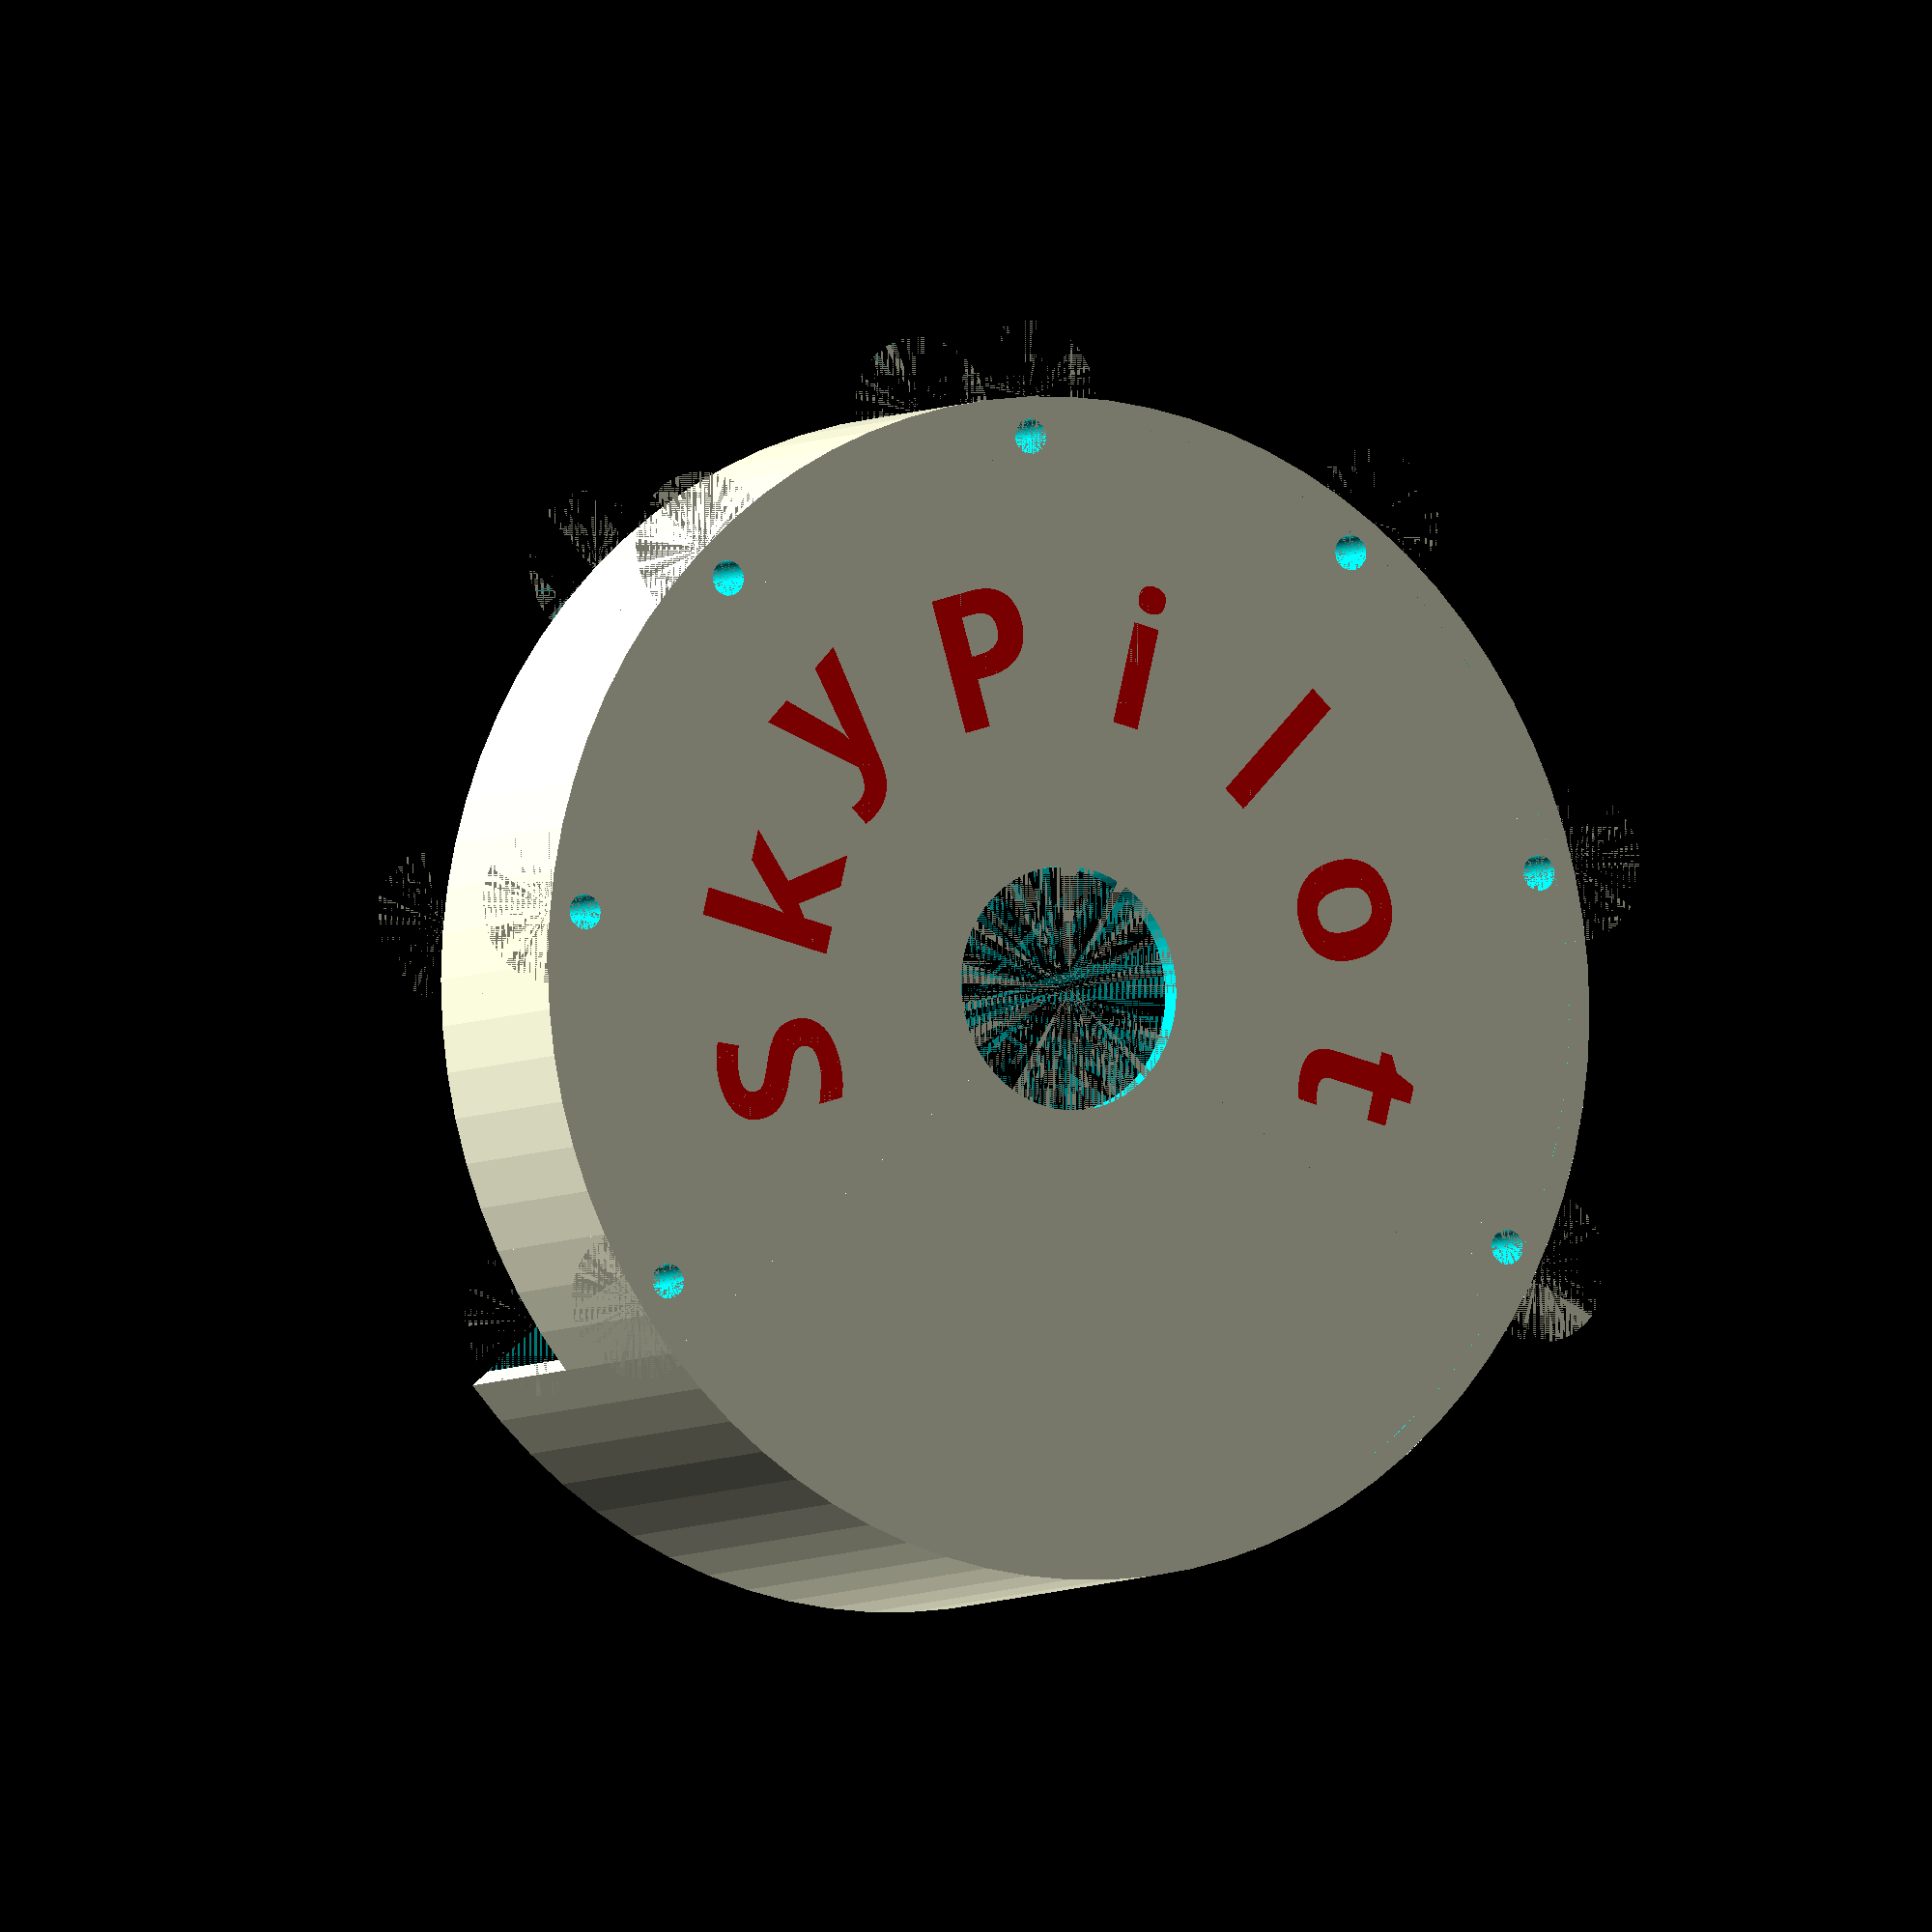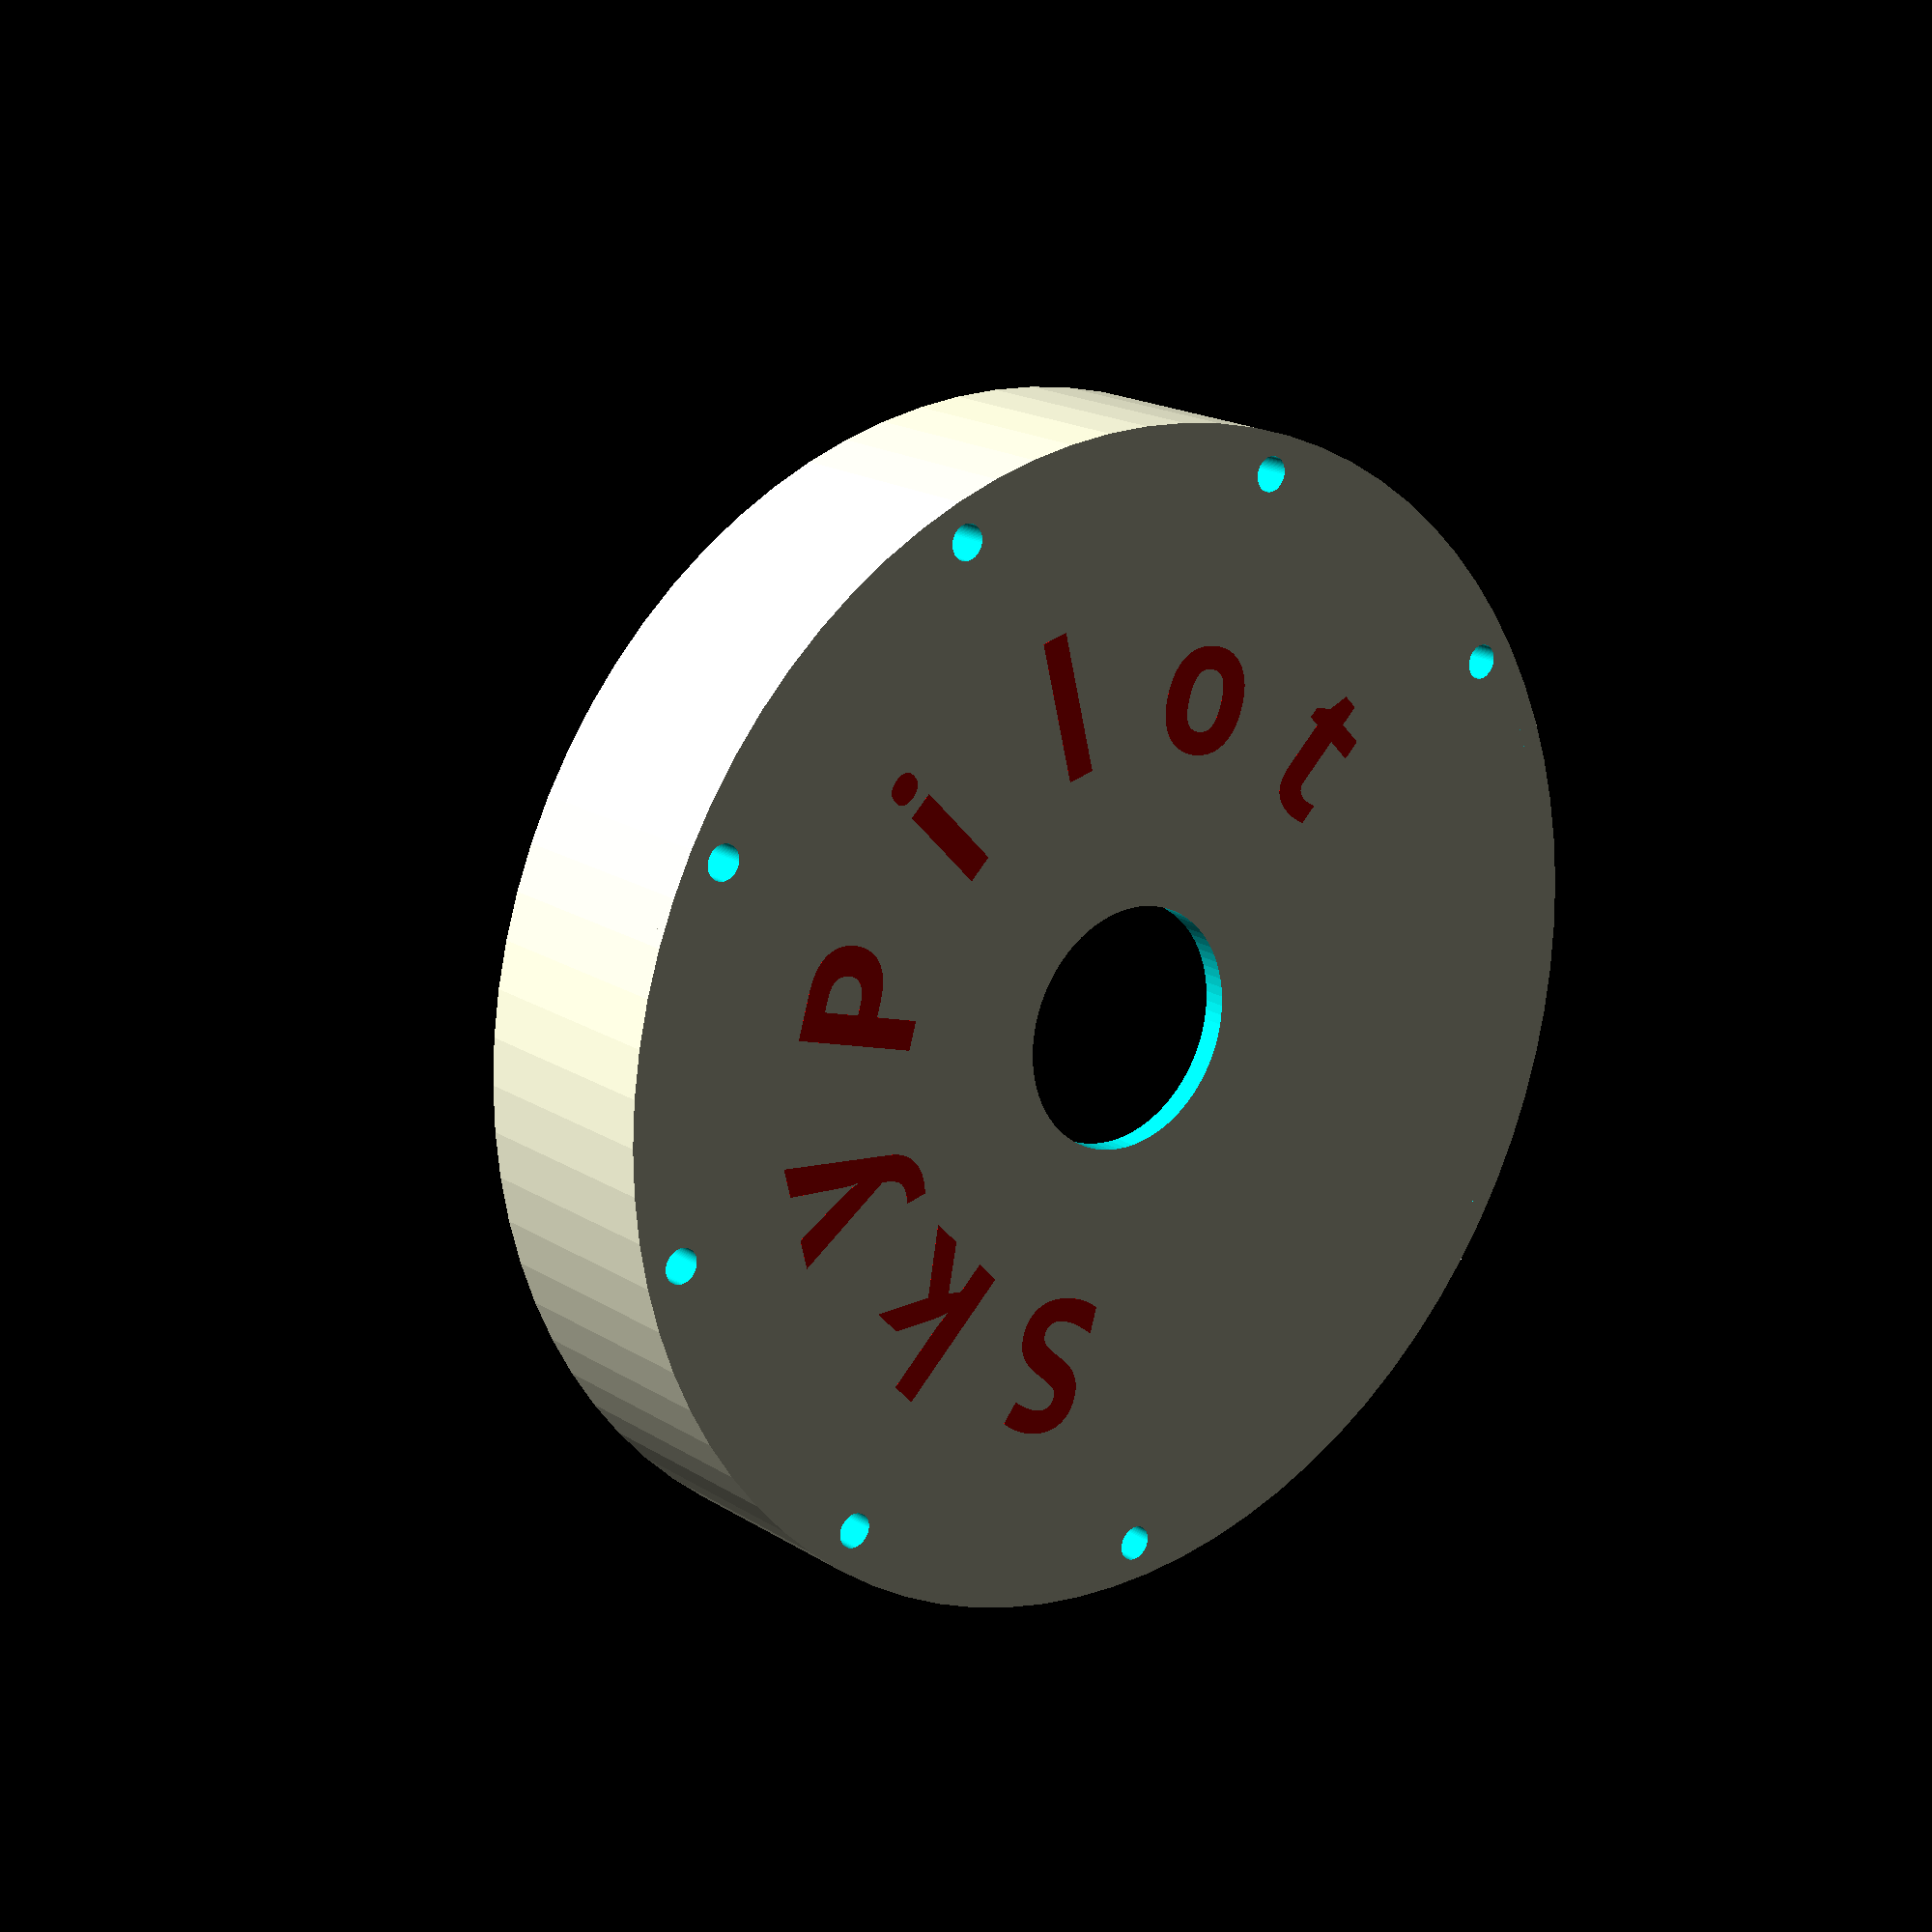
<openscad>
// 1 Dec Coupler
//      30% Fill, PETG-CF, No Support, 30% fill, Smooth PEI Plate, Glue Stick
//
// 2 (Stepper Coupler Rod) No support, 100% fill
//      Note: This has been replaced by a custom lathed rod drilled and tapped 1/4-20
//
// 3 Outer Casing Top
//      100% PETG-CF Support Required, Smooth PEI Plate, Glue Stick
//
// 4 Outer Casing Bottom
//      30% Fill, PETG-CF, Support Required, Smooth PEI Plate, Glue Stick
//
// 5 Bearing Plate:
//      50% Fill, 4 wall loops, no support
//      PAHT-CF, Smooth PEI Plate,  and Gluestick on the bed
//
// 6 Cover:
//      15% Fill, PETG-CF Black and PETG-HF Yellow, Support Required, Textured PEI Plate, Glue Stick
//      Fill in text in Bambu Studio
//
// 7 Rotation Indicator
//      15% Fill, PLA Glow and PLA Black, Support, Textured PEI Plate, Liquid Glue
//      Fill in indicator in Bambu Studio
//
// Bolt and Glue Part 3 to Part 4, use blue tape around to prevent glue leakage down the sides. Use Oatley Clear PVC/CPVC Primer (or Oatley Purple PVC/CPVC Primer to glue


partNum                             = 6;    // 0= All, 1 = Dec Coupler, 2 = Stepper Coupler Rod, 3 = Outer Casing Top, 4 = Outer Casing Bottom, 5 = Bearing Plate, 6 = Cover, 7 = Rotation Indicator

decCouplerPlateBaseThickness        = 7.0;
decCouplerPlateBaseBoltDiameter     = 6.17 + 0.5;
decCouplerPlateBaseBoltHeadDiameter = 12.4 + 1.0;
decCouplerPlateBaseBoltHeadHeight   = 5.0;
decCouplerPlateInsideDiameter1      = 45.0 + 1.0;
decCouplerPlateInsideHeight1        = 8.5 + 1.0;
decCouplerPlateInsideDiameter2      = 64.0 + 1.0;
decCouplerPlateInsideHeight2        = 8.5 + 1.0;
decCouplerOuterDiameter             = 94.0;
decCouplerBoltHolesRadius           = 54 / 2.0;
decCouplerBoltHolesDiameter         = 3.5;
decCouplerBoltHolesHeadDiameter     = 6.5;
decCouplerBoltHolesHeadHeight       = 2.2;
decCouplerBoltHoleGrabHeight        = 3.5;
decCouplerBoltHolesStepAngle        = 360.0 / 20;
decCouplerPlateInsideDiameter3      = 86.0;
decCouplerPlateInsideHeight3        = 25.0;
decCouplerOuterBoltHoleClearance    = 0.3;
decCouplerCenterHoleDiameter        = 14.0;

stepperCouplerDiameter              = 18.6;
stepperCouplerHeight                = 40.0;

stepperPlateDimensions              = [50, 44, 4.5];
stepperPlateHoleDistance            = 31.0/2;
stepperPlateVoidDiameter            = 23.5;
stepperPlateBoltDiameter            = 3.0;
stepperPlateBoltHeadDiameter        = 6.2;
stepperPlateBoltHeadHeight          = 2.0;

stepperBeltPulleyDistance           = 70.0;
stepperStrainwaveHeightOffset       = 12.89;
stepperStrainwaveOuterDiameter      = decCouplerOuterDiameter;
stepperStrainwaveInnerDiameter      = 50.0;
stepperStrainwaveBoltDiameter       = 3.5;
stepperStrainwaveBoltHeight         = 9.0;
stepperStrainwaveNutDiameter        = 6.4;
stepperStrainwaveHolesRadius        = 74.0 / 2.0;
stepperStrainwaveHoleAngle          = 360 / 12.0;
stepperStrainwaveCutoutAngles       = [55, 305];
stepperStrainwaveAllenCutoutWidth   = 10.0;
stepperStrainwaveAllenCutoutRotation= 75.0;
stepperStrainwaveAllenCutoutLength  = 33.0;
stepperReinforcementWidth           = 5.0;
stepperExtensionLength              = 17.0;

stepperAllenKeyHoleDiameter         = 2.5;
stepperAllenKeyHoleOffsetZ          = 10.0;
stepperPlateSlotLength              = stepperPlateBoltDiameter*5;

bearingPlateDiameter                = 121.55;
bearingPlateThickness               = 12.90;
bearingPlateCenterHoleDiameter      = 6.15 + 0.3;
bearingPlateInnerBoltHoleRadius     = 16.0;
m4HoleDiameter                      = 4.0;
m4BoltHeadDiameter                  = 9.0;
m4BoltHeadHeight                    = 3.6;
bearingPlateOuterBoltHoleRadius     = 109.55 / 2;
bearingFenderWasherDiameter         = 32.5;
bearingFenderWasherHeight           = 1.8;


forkInnerDiameter                   = 168.1;
forkOuterDiameter                   = forkInnerDiameter + 20.0 * 2;
forkHeight                          = 105.0;
forkPlateThickness                  = 6.0;
forkPlateReinforcementWidth         = 10.0;
forkBoltHoleOffsetZ                 = 90.0;
forkBoltHoleDiameter                = 4.07 + 0.5;
forkBoltHoleHeadDiameter            = 10.0;
forkBoltHoleDepth                   = 10.0;
forkBoltHoleAnglesLimit             = [180-110, 180+110];
forkBoltHoleLozengeWidth            = 26.0;
forkBoltHolesNumber                 = 8;
forkHigherDensitySplitHeight        = 75;

casingAttachmentBoltHeadDiameter    = 8.25;
casingAttachmentBoltEntryDepth      = forkHeight - forkHigherDensitySplitHeight - 8.0;
casingAttachmentBoltDiameter        = 4.3;
casingAttachmentBoltHoleLength      = casingAttachmentBoltEntryDepth + 25.0;
casingAttachmentBoltHeadHeight      = 3.0;

logoFont                            = "Verdana:style=Bold";
logoSize                            = 24;
logoHeight                          = 0.6;
logoSpacing                         = 30;
logoRotation                        = 4.5;
logoDiameter                        = 48;
logoRotate_x                        = 0;
logoRotate_y                        = 0;
logoRotate_z                        = 180;
logoText                            = "toliPykS";  // The text is reversed so it porints correctly

bearingPlateCouplerThickness        = 8.0;

m4InsertDiameter                    = 5.4;
m4InsertDepth                       = 7.0;

m3InsertDiameter                    = 4.35 + 0.2;
m3InsertDepth                       = 5.0;
m3BoltDiameter                      = 3.2;
m3BoltHeadDiameter                  = 6.2;
m3BoltHeadHeight                    = 2.5;
m3BoltCaseBottomDepth               = 9.0;

coverBoltsRadius                    = forkOuterDiameter/2 - 7.0;
coverThickness                      = 4.0;
coverMainHeight                     = 35.0 + coverThickness;
coverRotationIndicatorHeight        = 2.0 + coverThickness;
coverRotationIndicatorDiameter      = 40.0;
coverRotationIndicatorCoverHoleDia  = coverRotationIndicatorDiameter + 3.0;
coverCutoutDiameterOuter            = 19 + coverThickness * 2; 
coverCutoutBoltFlangeThickness      = 6.25;   
coverHeightExtension                = 73.0;
coverRotationIndicatorMarkWidth     = 2.0;
coverRotationIndicatorMarkDepth     = 0.6;

coverRotationIndicatorBoltDiameter  = 6.25 + 0.3;
coverRotationIndicatorBoltHeadDia   = 12.5;
coverRotationIndicatorBoltHeadHeight= 4.6;
 
insertDepth                         = 7.0;
insertDiameter                      = 5.35 + 0.3;

manifoldCorrection                  = 0.01;
manifoldCorrection2                 = manifoldCorrection * 2;
$fn                                 = 80;



if ( partNum == 0 || partNum == 1 )
    decCoupler();

if ( partNum == 0 || partNum == 2 )
    translate( [decCouplerOuterDiameter, 0, 0] )
        stepperCoupler();

if ( partNum == 0 || partNum == 3 )    
   translate( [0, decCouplerOuterDiameter + stepperCouplerDiameter + 20, 0] )
        stepperStrainwavePlateTop();

if ( partNum == 0 || partNum == 4 )    
   translate( [0, decCouplerOuterDiameter + stepperCouplerDiameter + 20, 0] )
        stepperStrainwavePlateBottom();
      
if ( partNum == 0 || partNum == 5 )   
    translate( [-140, 0, 0] )
        bearingPlate();

if ( partNum == 0 || partNum == 6 )
    cover();
 
if ( partNum == 0 || partNum == 7 )
    rotationIndicator();
 

 
module rotationIndicator()
{
    difference()
    {
        union()
        {
            difference()
            {   
                cylinder(d = coverRotationIndicatorDiameter, h = coverRotationIndicatorHeight);
        
                // Cutout indicator
                translate( [-coverRotationIndicatorMarkWidth/2, 0, -manifoldCorrection] )
                    cube( [coverRotationIndicatorMarkWidth, coverRotationIndicatorDiameter/2, coverRotationIndicatorMarkDepth + manifoldCorrection] );
            }
    
            // Put indicator back in
            color( [0.0, 0.0, 0.0] )
                translate( [-coverRotationIndicatorMarkWidth/2, 0, 0.0001] )
                    cube( [coverRotationIndicatorMarkWidth, coverRotationIndicatorDiameter/2, coverRotationIndicatorMarkDepth] );
        }
  
        // Bolt Hole
        translate( [0, 0, -manifoldCorrection] )
            cylinder(d = coverRotationIndicatorBoltDiameter, h = coverRotationIndicatorHeight + manifoldCorrection2);
        translate( [0, 0, -manifoldCorrection] )
            cylinder(d2 = coverRotationIndicatorBoltDiameter, d1 = coverRotationIndicatorBoltHeadDia, h = coverRotationIndicatorBoltHeadHeight + manifoldCorrection);
        
    }
}


   
module cover()
{
    deltaAngle2 = 400.0;

    difference()
    {
        union()
        {
            difference()
            {
                union()
                {
                    // Main Plate
                    cylinder(d = forkOuterDiameter, h = coverThickness);
        
                    // Surround
                    difference()
                    {
                        cylinder(d = forkOuterDiameter, h = coverMainHeight);
                        translate( [0, 0, -manifoldCorrection] )
                            cylinder(d = forkOuterDiameter - coverThickness * 2, h = coverMainHeight + manifoldCorrection2);
                    }
                }
        
                // Rotation Indicator Hole
                translate( [0, 0, -manifoldCorrection] )
                    cylinder(d = coverRotationIndicatorCoverHoleDia, h = coverThickness + manifoldCorrection2);
                       
                // SkyPilot text cutout
                translate( [0, 0, logoHeight - manifoldCorrection] )   
                rotate( [0, -90, 0] )
                    circleText(logoText);
            }
    
            // Surround for bolts
            difference()
            {
                for ( r = [-deltaAngle2*3, -deltaAngle2*2, -deltaAngle2, 0, deltaAngle2, deltaAngle2*2, deltaAngle2*3] )
                    rotate( [0, 0, r] )
                    {
                        translate( [-forkOuterDiameter/2, 0, 0] )
                            cylinder(d = coverCutoutDiameterOuter, h = coverMainHeight);
                    }
            
                translate( [0, 0, -manifoldCorrection] )
                    donut(forkOuterDiameter + coverCutoutDiameterOuter + 1.0, forkOuterDiameter, coverMainHeight + manifoldCorrection2);
            }
        
            // SkyPilot text addin
            color( [1.0, 0.0, 0.0] )
                translate( [0, 0, logoHeight - manifoldCorrection] )   
                    rotate( [0, -90, 0] )
                        circleText(logoText);
        }

        // Cover Bolt Holes
        for ( r = [-deltaAngle2*3, -deltaAngle2*2, -deltaAngle2, 0, deltaAngle2, deltaAngle2*2, deltaAngle2*3] )
            rotate( [0, 0, r] )
            {
                translate( [-coverBoltsRadius, 0, 0] )
                {
                    // Bolt Hole
                    translate( [0, 0, -manifoldCorrection] )
                        cylinder(d = m3BoltDiameter, h = coverMainHeight + manifoldCorrection2);
                        
                    // Head Hole    
                    translate( [0, 0, -manifoldCorrection] )
                        cylinder(d = m3BoltHeadDiameter, h = coverMainHeight - coverCutoutBoltFlangeThickness + manifoldCorrection);
                        
                    // Head
                    translate( [0, 0, coverMainHeight - coverCutoutBoltFlangeThickness - manifoldCorrection] )
                        cylinder(d2 = m3BoltDiameter, d1 = m3BoltHeadDiameter, h = m3BoltHeadHeight + manifoldCorrection);
                }
            }
    }
    
    difference()
    {
        sector(forkOuterDiameter/2, [-54, 54], coverHeightExtension, fn = 80);
        translate( [0, 0, -manifoldCorrection] )
            cylinder(d = forkOuterDiameter - coverThickness * 2, h = coverHeightExtension + manifoldCorrection2);
    }
}

 
    
module stepperStrainwavePlateTop()    
{
    difference()
    {
        stepperStrainwavePlate();
        translate( [0, 0, -manifoldCorrection] )
            cylinder(d = forkOuterDiameter + manifoldCorrection2, h = forkHigherDensitySplitHeight + manifoldCorrection);
    }
}



module stepperStrainwavePlateBottom()
{
    difference()
    {
        stepperStrainwavePlate();
        translate( [0, 0, forkHigherDensitySplitHeight] )
            cylinder(d = forkOuterDiameter + manifoldCorrection2, h = forkHeight - forkHigherDensitySplitHeight + manifoldCorrection);
    }
}    
    
 
 
module bearingPlate()
{
    difference()
    {
        donut(bearingPlateDiameter, bearingPlateCenterHoleDiameter, bearingPlateThickness);
        
        translate( [0, 0, bearingPlateThickness - bearingFenderWasherHeight] )
            cylinder(d = bearingFenderWasherDiameter, h = bearingFenderWasherHeight + manifoldCorrection);

        // Inner bolt holes
        for ( r = [0, 90, 180, 270] )
            rotate( [0, 0, r] )
                translate( [bearingPlateInnerBoltHoleRadius, 0, -(bearingFenderWasherHeight + manifoldCorrection)] )
                    m4BoltHole(bearingPlateThickness, 0);
                   
        // Outer inserts
        for ( r = [0, 45, 90, 135, 180, 225, 270, 315] )
            rotate( [0, 0, r] )
                translate( [bearingPlateOuterBoltHoleRadius, 0, -manifoldCorrection] )
                    m4Insert(bearingPlateThickness);
    }
}


module m4Insert(height)
{
    translate( [0, 0, -manifoldCorrection] )
        cylinder(d = m4HoleDiameter, h = height + manifoldCorrection2);
    translate( [0, 0, height - m4InsertDepth] )
        cylinder(d = m4InsertDiameter, h = m4InsertDepth + manifoldCorrection2);
}


module m4BoltHole(height, clearance)
{
    cylinder(d = m4HoleDiameter + clearance, h = height + manifoldCorrection2);
    translate( [0, 0, height - m4BoltHeadHeight] )
        cylinder(d1 = m4HoleDiameter + clearance, d2 = m4BoltHeadDiameter, h = m4BoltHeadHeight + manifoldCorrection2);
    translate( [0, 0, height] )
        cylinder(d = m4BoltHeadDiameter, h = bearingFenderWasherHeight + manifoldCorrection2); 
}
 

 
module circleText(myText)
{
    length = len(myText);
    
    for( a = [0:length] )
    {
        rotate( [0, length/2 * logoRotation - ( a * logoSpacing), 270] )
            translate( [logoDiameter, 0, 0] )
                rotate( [0, 270, 90] )
                    rotate( [logoRotate_x, logoRotate_y, logoRotate_z] )
                        linear_extrude( height=logoHeight )
                            text( myText[a], size=logoSize, font=logoFont, halign="center", valign="bottom", spacing=1, direction="ltr", $fn=100);
    }
}


 
module stepperStrainwavePlate()
{
    difference()
    {
        union()
        {
            strainwavePlateHeight = stepperStrainwaveHeightOffset + stepperPlateDimensions[2];
    
            // Strainwave plate
            difference()
            {
                union()
                {
                    donut(stepperStrainwaveOuterDiameter, stepperStrainwaveInnerDiameter, strainwavePlateHeight);
                    translate( [stepperBeltPulleyDistance, 0, 0] )
                    stepperPlate(strainwavePlateHeight);
                    difference()
                    {
                        sector(forkOuterDiameter/2, stepperStrainwaveCutoutAngles, strainwavePlateHeight, fn=$fn);
                        translate( [0, 0, -manifoldCorrection] )
                            cylinder(d=stepperStrainwaveInnerDiameter, h = strainwavePlateHeight + manifoldCorrection2);
                    }
                }
  
                for ( r = [0:stepperStrainwaveHoleAngle:360] )
                    rotate( [0, 0, r] )
                        translate( [stepperStrainwaveHolesRadius, 0, -manifoldCorrection] )
                        {
                            cylinder(d = stepperStrainwaveBoltDiameter, h = strainwavePlateHeight + manifoldCorrection2, $fn = 20);
                            cylinder(d = stepperStrainwaveNutDiameter, h = strainwavePlateHeight - stepperStrainwaveBoltHeight + manifoldCorrection, $fn = 6);
                        }
                
                // Allen key cutout
                rotate( [0, 0, stepperStrainwaveAllenCutoutRotation] )
                    translate( [-stepperStrainwaveAllenCutoutWidth/2, 0, -manifoldCorrection] )
                        cube( [stepperStrainwaveAllenCutoutWidth, stepperStrainwaveAllenCutoutLength, strainwavePlateHeight * 0.75 + manifoldCorrection] ); 
            }

            difference()
            {
                difference()
                {
                    sector(forkOuterDiameter/2, stepperStrainwaveCutoutAngles, forkHeight, fn=$fn);
                    translate( [0, 0, -manifoldCorrection] )
                        cylinder(d = forkInnerDiameter, h = forkHeight + manifoldCorrection2);   
                }
            
                sideThickness = (forkOuterDiameter - forkInnerDiameter) / 2;
                deltaAngle = (forkBoltHoleAnglesLimit[1]-forkBoltHoleAnglesLimit[0]) / (forkBoltHolesNumber-1);
                for ( r = [forkBoltHoleAnglesLimit[0]:deltaAngle:forkBoltHoleAnglesLimit[1]] )
                    rotate( [0, 0, r] )
                        translate( [forkOuterDiameter/2 - forkBoltHoleDepth, 0, forkBoltHoleOffsetZ] )
                            rotate( [0, 90, 0] )
                            {
                                lozenge(forkBoltHoleLozengeWidth, forkBoltHoleHeadDiameter, forkBoltHoleDepth);
                                translate( [0, 0, -(sideThickness - forkBoltHoleDepth + forkBoltHoleDepth/2)] )
                                    lozenge(forkBoltHoleLozengeWidth - (forkBoltHoleHeadDiameter - forkBoltHoleDiameter), forkBoltHoleDiameter, forkBoltHoleDepth * 2);
                            }
        
                // Casing Bolt/Insert Holes
                for ( r = [-deltaAngle*3, -deltaAngle*2, -deltaAngle, 0, deltaAngle, deltaAngle*2, deltaAngle*3] )
                    rotate( [0, 0, r] )
                        casingBoltAssmebly();    
            }
        }
        
        // Cover Bolt/Insert Holes
        deltaAngle2 = 400.0;
        for ( r = [-deltaAngle2*3, -deltaAngle2*2, -deltaAngle2, 0, deltaAngle2, deltaAngle2*2, deltaAngle2*3] )
            rotate( [0, 0, r] )
                coverBoltHole();
    }
}



module coverBoltHole()
{
    translate( [-coverBoltsRadius, 0, 0] )
    {
        translate( [0, 0, -1] )
        {
            cylinder(d = m3BoltDiameter, h = m3BoltCaseBottomDepth + manifoldCorrection);
            cylinder(d = m3InsertDiameter, h = m3InsertDepth + manifoldCorrection);
        }
    }
}



module casingBoltAssmebly()
{
    translate( [-(forkOuterDiameter + forkInnerDiameter) / 4, 0, 0] )
    {
        // Head clearance hole
        translate( [0, 0, forkHeight - casingAttachmentBoltEntryDepth] )
            cylinder(d = casingAttachmentBoltHeadDiameter, h = casingAttachmentBoltEntryDepth + manifoldCorrection);
            
        // Bolt hole
        translate( [0, 0, forkHeight - casingAttachmentBoltHoleLength] )
            cylinder(d = casingAttachmentBoltDiameter, h = casingAttachmentBoltHoleLength + manifoldCorrection);
            
        // Bolt Head
        translate( [0, 0, forkHeight - (casingAttachmentBoltEntryDepth + casingAttachmentBoltHeadHeight)] )            
            cylinder(d1 = casingAttachmentBoltDiameter, d2 = casingAttachmentBoltHeadDiameter, h = casingAttachmentBoltHeadHeight + manifoldCorrection);
                    
        // Insert
        translate( [0, 0, forkHigherDensitySplitHeight - m4InsertDepth] )
            cylinder(d = m4InsertDiameter, h = m4InsertDepth + manifoldCorrection);
    }
 }



module stepperPlate(strainwavePlateHeight)
{
    // Stepper Plate
    difference()
    {
        translate( [-stepperExtensionLength/2, 0, stepperPlateDimensions[2]/2] )
            cube( [stepperPlateDimensions[0] + stepperExtensionLength, stepperPlateDimensions[1], stepperPlateDimensions[2]] , center = true );
           
        for(pos = [ [-stepperPlateHoleDistance,-stepperPlateHoleDistance],
                    [ stepperPlateHoleDistance,-stepperPlateHoleDistance],
                    [-stepperPlateHoleDistance, stepperPlateHoleDistance],
                    [ stepperPlateHoleDistance, stepperPlateHoleDistance] ] )
            translate( [pos[0], pos[1], -manifoldCorrection] )
                lozenge(stepperPlateSlotLength, stepperPlateBoltDiameter, stepperPlateDimensions[2] + manifoldCorrection2);
                    
        translate( [0, 0, -manifoldCorrection] )
            lozenge(stepperPlateVoidDiameter + stepperPlateSlotLength - stepperPlateBoltDiameter, stepperPlateVoidDiameter, stepperPlateDimensions[2] + manifoldCorrection2);
    }
        
    // Side reinforcement
    for( y = [stepperPlateDimensions[1]/2 + stepperReinforcementWidth/2, -stepperPlateDimensions[1]/2 - stepperReinforcementWidth/2] )
        translate( [-stepperExtensionLength/2, y, strainwavePlateHeight/2] )
            cube( [stepperPlateDimensions[0] + stepperExtensionLength, stepperReinforcementWidth, strainwavePlateHeight], center = true);
        
}



module extensionPlate(strainwavePlateHeight)
{
    difference()
    {
        translate( [0, 0, extensionPlateDimensions[2]/2] )
            cube( extensionPlateDimensions , center = true );
        translate( [(extensionPlateDimensions[0] - extensionClampLength)/2, 0, -manifoldCorrection] )
            cylinder(d = extensionPlateHoleDiameter, h = extensionPlateDimensions[2] + manifoldCorrection2);
    }

    // Side reinforcement
    for( y = [extensionPlateDimensions[1]/2 + stepperReinforcementWidth/2, -extensionPlateDimensions[1]/2 - stepperReinforcementWidth/2] )
        translate( [0, y, strainwavePlateHeight/2] )
            cube( [extensionPlateDimensions[0], stepperReinforcementWidth, strainwavePlateHeight], center = true);
}
 

 
module stepperCoupler()
{
    cylinder(d = stepperCouplerDiameter, h = stepperCouplerHeight);
}



module decCoupler()
{
    difference()
    {
        union()
        {
            // Plate Base
            difference()
            {
                donut(decCouplerOuterDiameter, decCouplerPlateBaseBoltDiameter, decCouplerPlateBaseThickness);
                
                // Center Bolt Hole
                translate( [0, 0, -manifoldCorrection] )
                    cylinder(d = decCouplerCenterHoleDiameter, h = decCouplerPlateBaseThickness + manifoldCorrection2);
            }
    
            // First Ring
            translate( [0, 0, decCouplerPlateBaseThickness] )
            {
                donut(decCouplerOuterDiameter, decCouplerPlateInsideDiameter1, decCouplerPlateInsideHeight1);
                // 2nd Ring
                translate( [0, 0, decCouplerPlateInsideHeight1] )
                {
                    donut(decCouplerOuterDiameter, decCouplerPlateInsideDiameter2, decCouplerPlateInsideHeight2);
                    translate( [0, 0, decCouplerPlateInsideHeight2] )
                        donut(decCouplerOuterDiameter, decCouplerPlateInsideDiameter3, decCouplerPlateInsideHeight3);
                }
            }
            
            // Bearing Plate Coupler
            donut(bearingPlateDiameter, decCouplerCenterHoleDiameter, bearingPlateCouplerThickness);
        }
        
        // Bearing Plate Coupler Holes
        for ( r = [0, 45, 90, 135, 180, 225, 270, 315] )
            rotate( [0, 0, r] )
                translate( [bearingPlateOuterBoltHoleRadius, 0, -manifoldCorrection] )
                    m4BoltHole(bearingPlateCouplerThickness, decCouplerOuterBoltHoleClearance);
        
        // Bolt Holes
        for ( r = [0:decCouplerBoltHolesStepAngle:360] )
            rotate( [0, 0, r] )
                translate( [decCouplerBoltHolesRadius, 0, 0] )
                    {
                        translate( [0, 0, -manifoldCorrection] )
                        {
                               cylinder(d = decCouplerBoltHolesHeadDiameter, h = decCouplerPlateBaseThickness +   decCouplerPlateInsideHeight1 - decCouplerBoltHoleGrabHeight, $fn = 20);
                                
                               translate( [0, 0, decCouplerPlateBaseThickness + decCouplerPlateInsideHeight1 - decCouplerBoltHoleGrabHeight - manifoldCorrection] )
                                    cylinder(d1 = decCouplerBoltHolesHeadDiameter, d2 = decCouplerBoltHolesDiameter, h = decCouplerBoltHolesHeadHeight + manifoldCorrection, $fn = 20);
                               cylinder(d = decCouplerBoltHolesDiameter, h = decCouplerPlateBaseThickness + decCouplerPlateInsideHeight1 + manifoldCorrection2, $fn = 20);
                        }
                    }
    }
}



module donut(outerDiameter, innerDiameter, height)
{
    difference()
    {
        cylinder(d = outerDiameter, h = height);
        translate( [0, 0, -manifoldCorrection] )
            cylinder(d = innerDiameter, h = height + manifoldCorrection2);
    }
}



module lozenge(length, width, height)
{
    hull()
    {
        translate( [-(length-width)/2, 0, 0] )
            cylinder(d=width, h=height);
        translate( [(length-width)/2, 0, 0] )
            cylinder(d=width, h=height);
    }
}



module sector(radius, angles, thickness, fn = 24) {
    r = radius / cos(180 / fn);
    step = -360 / fn;

    linear_extrude(thickness)
    {
        points = concat([[0, 0]],
            [for(a = [angles[0] : step : angles[1] - 360]) 
                [r * cos(a), r * sin(a)]
            ],
            [[r * cos(angles[1]), r * sin(angles[1])]]
        );

        difference() {
            circle(radius, $fn = fn);
            polygon(points);
        }
    }
}

</openscad>
<views>
elev=185.1 azim=274.5 roll=28.7 proj=o view=wireframe
elev=161.8 azim=331.6 roll=39.5 proj=p view=wireframe
</views>
